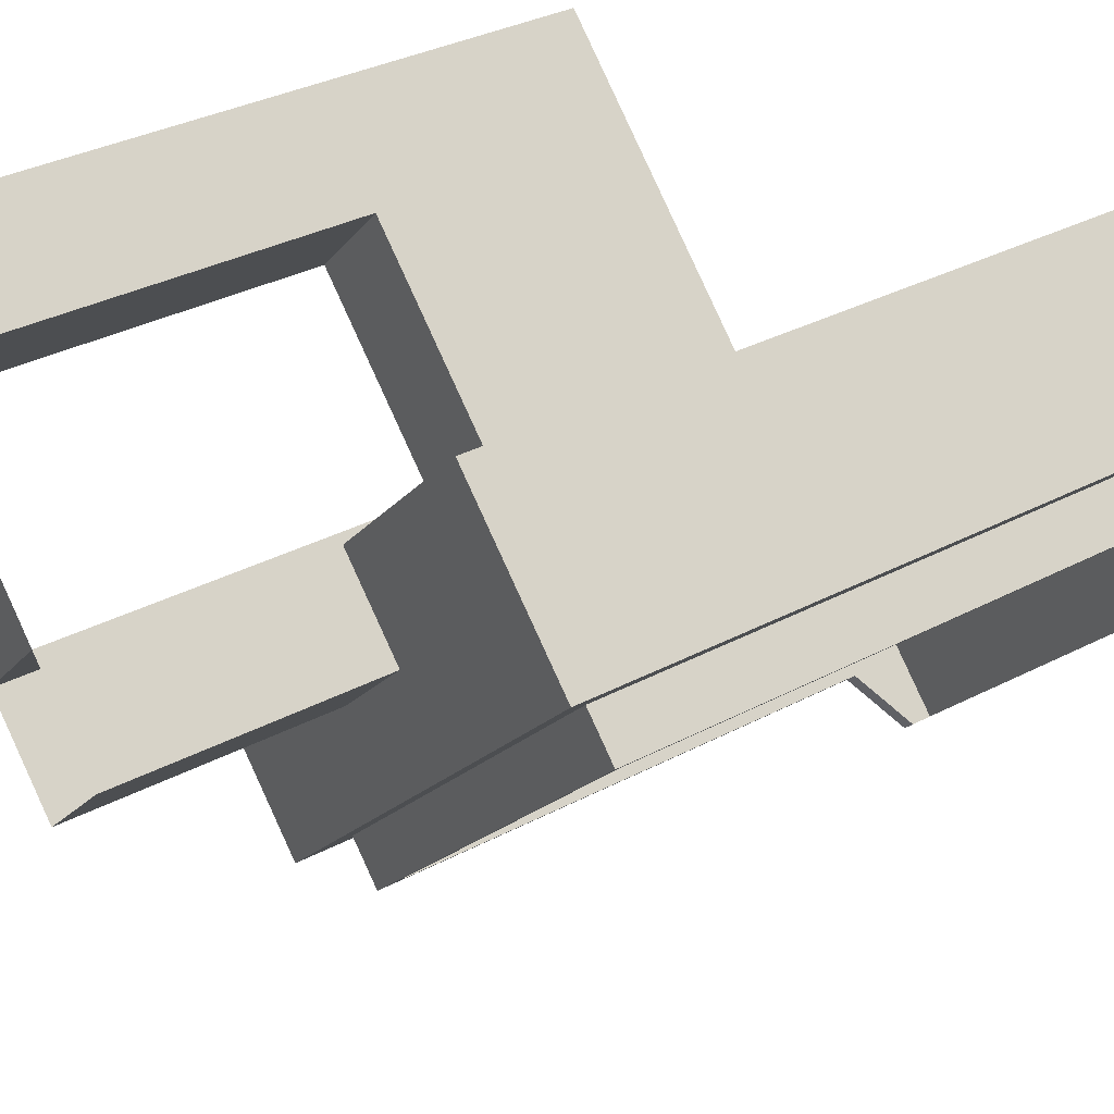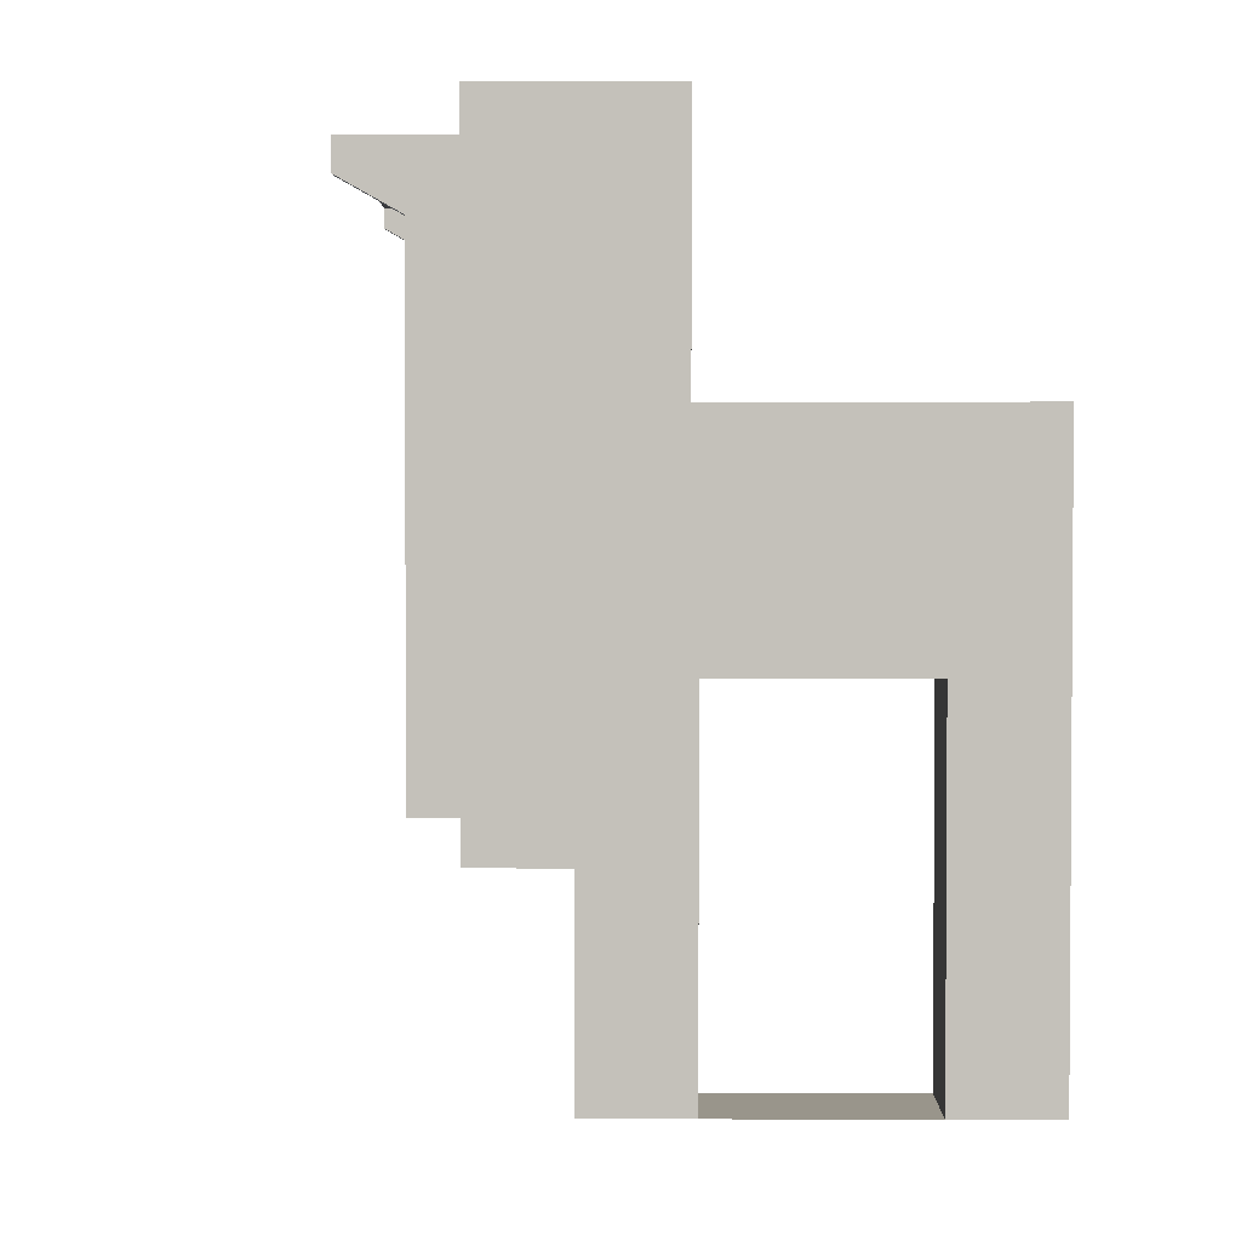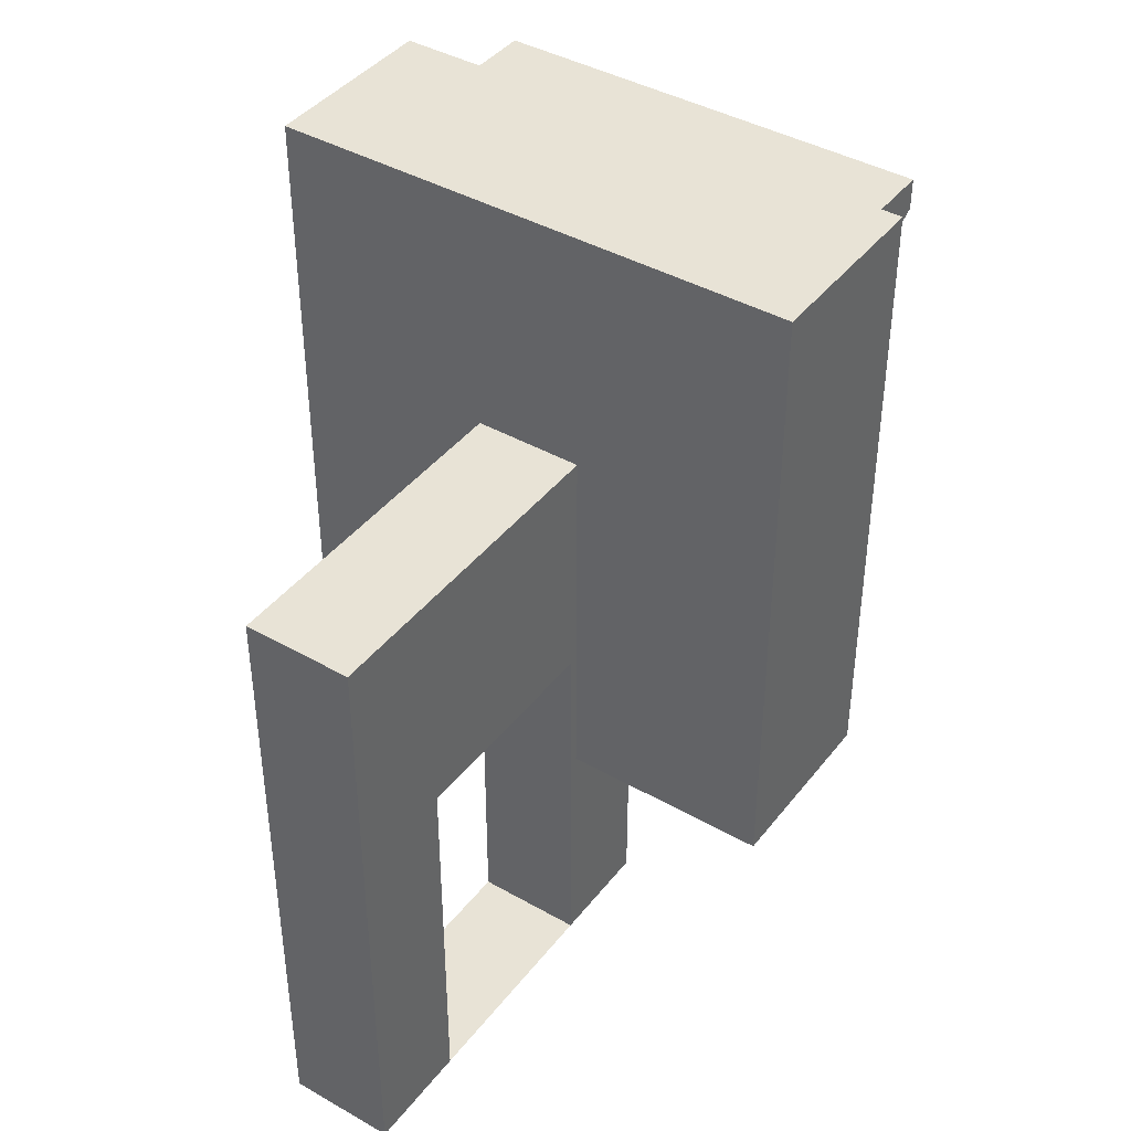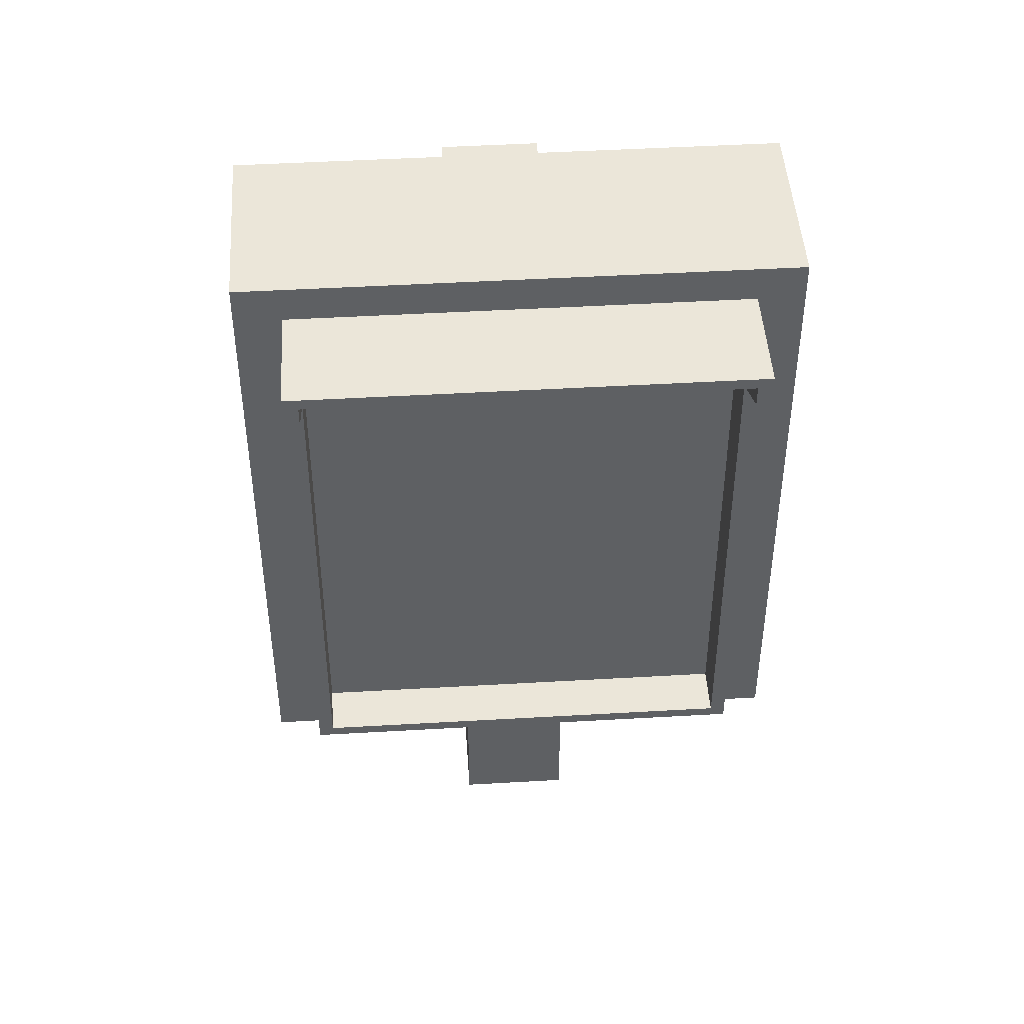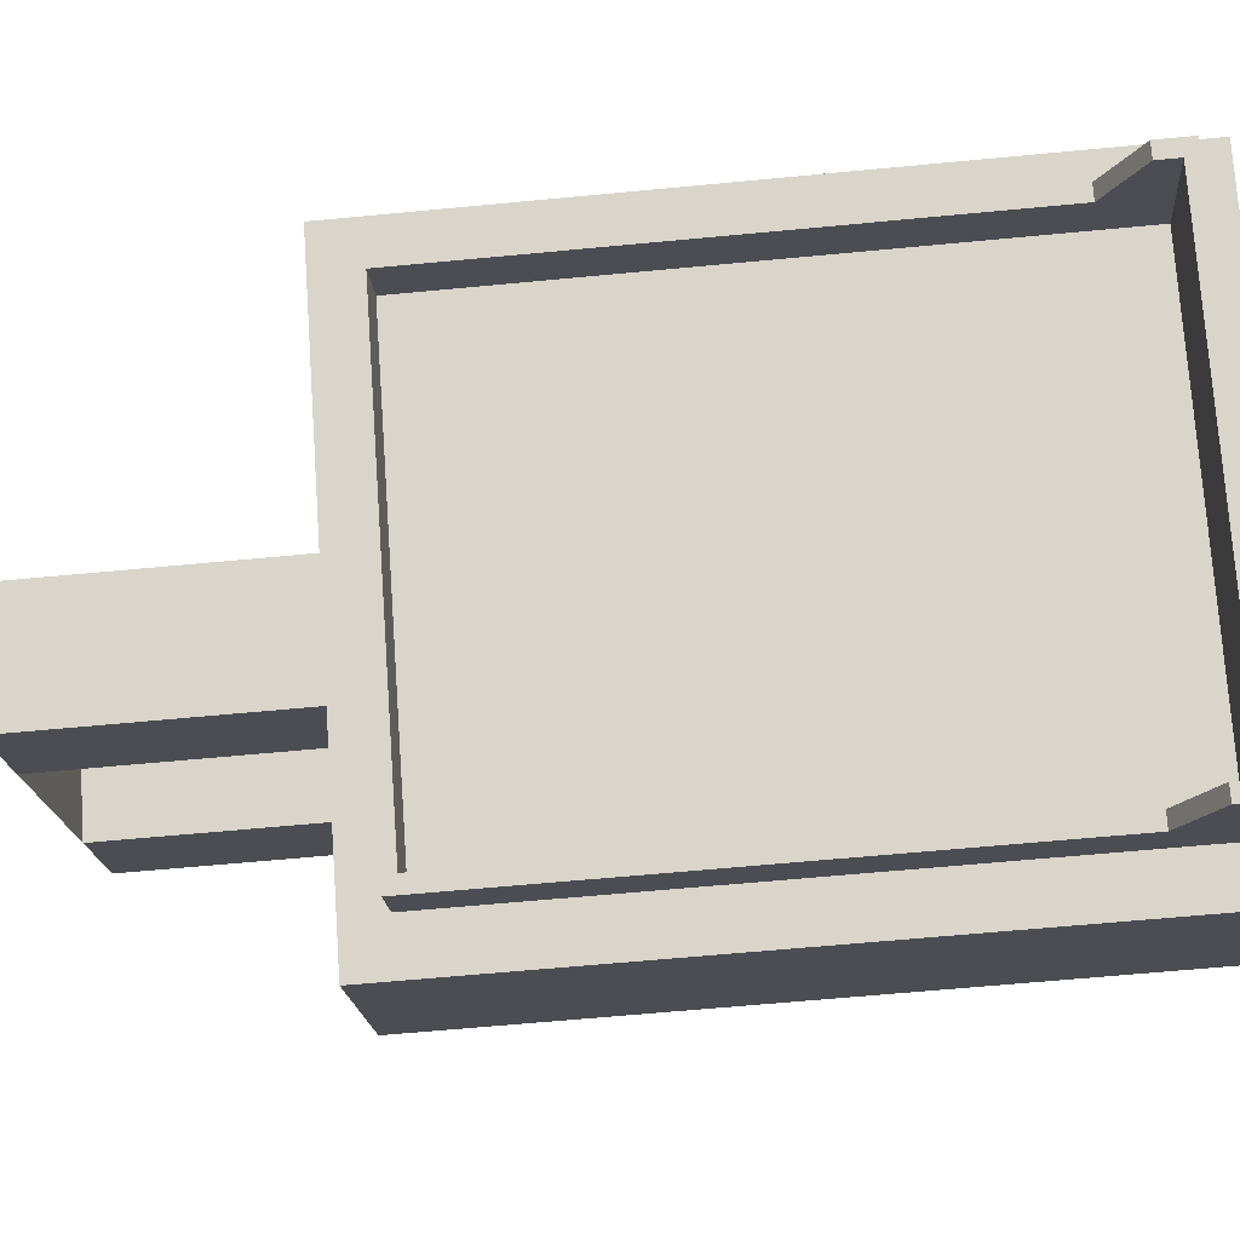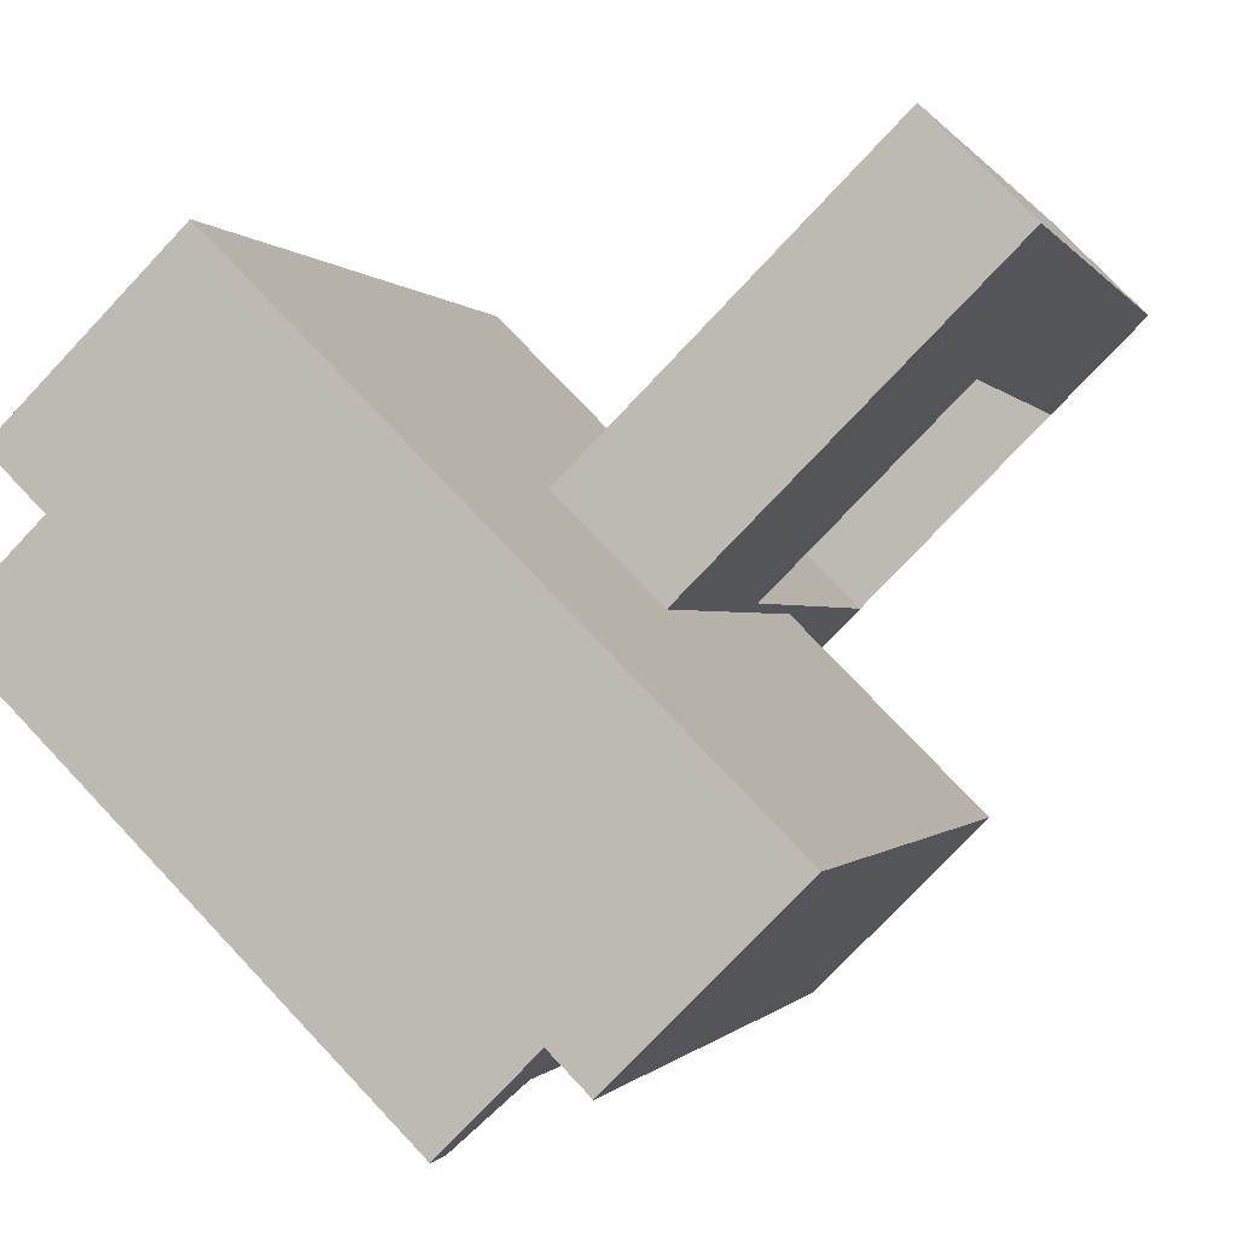
<metadata>
{"format":"obj","ext":"obj","renderer":"f3d","projection":"perspective","resolution":1024,"background":"white","views":[{"elev":33.2,"azim":53.8,"up":"+Z"},{"elev":2.2,"azim":-134.1,"up":"+Y"},{"elev":41.5,"azim":-10.5,"up":"+Y"},{"elev":46.7,"azim":131.2,"up":"+Y"},{"elev":-61.7,"azim":95.6,"up":"+Z"},{"elev":-0.4,"azim":-165.5,"up":"+Z"}]}
</metadata>
<code>
o HsVsAnzOben_Cube.001
v 0.2504 -0.5054 -0.21
v 0.3311 -0.5054 -0.2906
v 0.2906 -0.5054 -0.3311
v 0.2906 -0.5054 -0.3311
v 0.2906 -0.3012 -0.3311
v 0.3311 -0.3012 -0.3715
v 0.2906 -0.1743 -0.3311
v 0.3311 -0.1743 -0.3715
v 0.3715 -0.5054 -0.3311
v 0.3715 -0.3012 -0.3311
v 0.3311 -0.3012 -0.2906
v 0.3715 -0.1743 -0.3311
v 0.3311 -0.1743 -0.2906
v 0.3311 -0.5054 -0.3715
v 0.3311 -0.5054 -0.2906
v 0.21 -0.5054 -0.1696
v 0.21 -0.3012 -0.1696
v 0.1696 -0.3012 -0.21
v 0.21 -0.1743 -0.1696
v 0.1696 -0.1743 -0.21
v 0.21 -0.5054 -0.2504
v 0.21 -0.3012 -0.2504
v 0.2504 -0.3012 -0.21
v 0.1696 -0.5054 -0.21
v 0.21 -0.1743 -0.2504
v 0.2504 -0.5054 -0.21
v 0.2504 -0.1743 -0.21
v 0.21 -0.5054 -0.2504
v 0.412 -0.04577 -0.2165
v 0.4804 -0.07019 -0.2849
v 0.4804 -0.06446 -0.2849
v 0.3142 -0.04577 -0.3142
v 0.3142 -0.2103 -0.3142
v 0.412 -0.2103 -0.2165
v 0.4804 -0.09813 -0.2849
v 0.4804 -0.2103 -0.2849
v 0.4639 -0.2103 -0.3014
v 0.4639 -0.04577 -0.3014
v 0.4586 -0.04577 -0.3067
v 0.4586 -0.06446 -0.3067
v 0.4985 -0.06446 -0.3466
v 0.4226 -0.06446 -0.4226
v 0.3827 -0.06446 -0.3827
v 0.4639 -0.06446 -0.3014
v 0.5038 -0.06446 -0.3414
v 0.4804 -0.04577 -0.2849
v 0.4818 -0.09813 -0.3193
v 0.4818 -0.2103 -0.3193
v 0.4765 -0.2103 -0.3246
v 0.4985 -0.07019 -0.3466
v 0.4226 -0.07019 -0.4226
v 0.5038 -0.07019 -0.3414
v 0.4586 -0.07019 -0.3067
v 0.4985 -0.0806 -0.3466
v 0.3827 -0.07019 -0.3827
v 0.4639 -0.07019 -0.3014
v 0.4639 -0.0806 -0.3014
v 0.5038 -0.0806 -0.3414
v 0.4586 -0.0806 -0.3067
v 0.4765 -0.09813 -0.3246
v 0.3827 -0.0806 -0.3827
v 0.4804 -0.0806 -0.2849
v 0.4586 -0.09813 -0.3067
v 0.4639 -0.09813 -0.3014
v 0.3827 -0.09813 -0.3827
v 0.2849 -0.09813 -0.4804
v 0.2165 -0.2103 -0.412
v 0.2165 -0.04577 -0.412
v 0.3014 -0.2103 -0.4639
v 0.2849 -0.2103 -0.4804
v 0.3067 -0.04577 -0.4586
v 0.3466 -0.06446 -0.4985
v 0.3067 -0.06446 -0.4586
v 0.3414 -0.06446 -0.5038
v 0.3014 -0.06446 -0.4639
v 0.3014 -0.04577 -0.4639
v 0.2849 -0.06446 -0.4804
v 0.2849 -0.04577 -0.4804
v 0.3014 -0.07019 -0.4639
v 0.2849 -0.07019 -0.4804
v 0.3246 -0.2103 -0.4765
v 0.3193 -0.2103 -0.4818
v 0.3193 -0.09813 -0.4818
v 0.3466 -0.07019 -0.4985
v 0.3414 -0.07019 -0.5038
v 0.3466 -0.0806 -0.4985
v 0.3067 -0.07019 -0.4586
v 0.3414 -0.0806 -0.5038
v 0.3014 -0.0806 -0.4639
v 0.3246 -0.09813 -0.4765
v 0.3067 -0.0806 -0.4586
v 0.2849 -0.0806 -0.4804
v 0.3067 -0.09813 -0.4586
v 0.3014 -0.09813 -0.4639
v 0.4804 -0.3224 -0.2849
v 0.412 -0.3747 -0.2165
v 0.3142 -0.3747 -0.3142
v 0.4586 -0.3747 -0.3067
v 0.4005 -0.3561 -0.4005
v 0.4765 -0.3561 -0.3246
v 0.4586 -0.3561 -0.3067
v 0.3827 -0.3561 -0.3827
v 0.4818 -0.3561 -0.3193
v 0.4639 -0.3561 -0.3014
v 0.4639 -0.3747 -0.3014
v 0.4804 -0.3561 -0.2849
v 0.4804 -0.3747 -0.2849
v 0.4639 -0.3503 -0.3014
v 0.4804 -0.3503 -0.2849
v 0.4818 -0.3224 -0.3193
v 0.4005 -0.3503 -0.4005
v 0.4765 -0.3503 -0.3246
v 0.4818 -0.3503 -0.3193
v 0.4765 -0.3399 -0.3246
v 0.4586 -0.3503 -0.3067
v 0.3827 -0.3503 -0.3827
v 0.4818 -0.3399 -0.3193
v 0.4639 -0.3399 -0.3014
v 0.4765 -0.3224 -0.3246
v 0.4586 -0.3399 -0.3067
v 0.3827 -0.3399 -0.3827
v 0.4804 -0.3399 -0.2849
v 0.4586 -0.3224 -0.3067
v 0.4639 -0.3224 -0.3014
v 0.3827 -0.3224 -0.3827
v 0.4586 -0.2103 -0.3067
v 0.2165 -0.3747 -0.412
v 0.2849 -0.3503 -0.4804
v 0.2849 -0.3561 -0.4804
v 0.2849 -0.3224 -0.4804
v 0.3014 -0.3747 -0.4639
v 0.3067 -0.3747 -0.4586
v 0.3067 -0.3561 -0.4586
v 0.3246 -0.3561 -0.4765
v 0.3014 -0.3561 -0.4639
v 0.3193 -0.3561 -0.4818
v 0.2849 -0.3747 -0.4804
v 0.3014 -0.3503 -0.4639
v 0.3193 -0.3224 -0.4818
v 0.3246 -0.3503 -0.4765
v 0.3193 -0.3503 -0.4818
v 0.3067 -0.3503 -0.4586
v 0.3246 -0.3399 -0.4765
v 0.3014 -0.3399 -0.4639
v 0.3193 -0.3399 -0.4818
v 0.3067 -0.3399 -0.4586
v 0.3246 -0.3224 -0.4765
v 0.2849 -0.3399 -0.4804
v 0.3067 -0.3224 -0.4586
v 0.3014 -0.3224 -0.4639
v 0.3067 -0.2103 -0.4586
v 0.3827 -0.04577 -0.3827
v 0.3827 -0.3747 -0.3827
v 0.3827 -0.2103 -0.3827
v 0.21 -0.5054 -0.1696
v 0.3715 -0.5054 -0.3311
v 0.3311 -0.5054 -0.3715
v 0.1696 -0.5054 -0.21
g HsVsAnzOben_Cube.001_HsVsAnzOben_Cube.001_Mast.011
f 1 2 3
f 4 5 6
f 5 7 8
f 9 10 11
f 10 12 13
f 14 6 10
f 6 8 12
f 15 11 5
f 11 13 7
f 16 17 18
f 17 19 20
f 21 22 23
f 24 18 22
f 18 20 25
f 26 23 17
f 23 27 19
f 25 7 5
f 23 22 5
f 23 11 13
f 27 13 7
f 27 25 20
f 13 12 8
f 28 1 3
f 14 4 6
f 6 5 8
f 15 9 11
f 11 10 13
f 9 14 10
f 10 6 12
f 4 15 5
f 5 11 7
f 24 16 18
f 18 17 20
f 26 21 23
f 21 24 22
f 22 18 25
f 16 26 17
f 17 23 19
f 22 25 5
f 11 23 5
f 27 23 13
f 25 27 7
f 19 27 20
f 7 13 8
g HsVsAnzOben_Cube.001_HsVsAnzOben_Cube.001_Schirm.011
f 29 30 31
f 32 33 34
f 35 36 37
f 29 38 39
f 40 41 42
f 39 40 43
f 44 45 41
f 38 44 40
f 46 31 44
f 44 31 30
f 47 48 49
f 41 50 51
f 41 45 52
f 53 50 54
f 55 51 50
f 56 52 45
f 37 48 47
f 57 58 52
f 59 54 60
f 52 58 54
f 53 59 61
f 56 30 62
f 63 60 49
f 57 64 47
f 58 47 60
f 59 63 65
f 62 35 64
f 66 67 68
f 67 33 32
f 69 70 66
f 71 68 32
f 42 72 73
f 43 73 71
f 72 74 75
f 73 75 76
f 75 77 78
f 75 79 80
f 81 82 83
f 51 84 72
f 72 84 85
f 51 42 43
f 86 84 87
f 84 51 55
f 74 85 79
f 83 82 69
f 85 88 89
f 90 86 91
f 86 88 85
f 61 91 87
f 79 89 92
f 81 90 93
f 89 88 83
f 90 83 88
f 65 93 91
f 94 66 92
f 95 34 96
f 34 33 97
f 37 36 95
f 98 96 97
f 99 100 101
f 102 101 98
f 100 103 104
f 101 104 105
f 104 106 107
f 108 109 106
f 49 48 110
f 111 112 100
f 100 112 113
f 114 112 115
f 112 111 116
f 103 113 108
f 110 48 37
f 113 117 118
f 119 114 120
f 114 117 113
f 121 120 115
f 118 122 109
f 49 119 123
f 117 110 124
f 119 110 117
f 125 123 120
f 124 95 122
f 126 49 48
f 127 128 129
f 97 33 67
f 130 70 69
f 127 131 132
f 133 134 99
f 132 133 102
f 135 136 134
f 131 135 133
f 137 129 135
f 129 128 138
f 139 82 81
f 134 140 111
f 134 136 141
f 102 99 111
f 142 140 143
f 116 111 140
f 138 141 136
f 69 82 139
f 144 145 141
f 146 143 147
f 141 145 143
f 142 146 121
f 128 148 144
f 149 147 81
f 150 139 145
f 145 139 147
f 146 149 125
f 148 130 150
f 82 81 151
f 31 46 29
f 29 35 62
f 36 35 34
f 62 30 29
f 34 35 29
f 29 32 34
f 64 35 37
f 39 152 32
f 32 29 39
f 46 38 29
f 43 40 42
f 152 39 43
f 40 44 41
f 39 38 40
f 38 46 44
f 56 44 30
f 60 47 49
f 42 41 51
f 50 41 52
f 59 53 54
f 53 55 50
f 44 56 45
f 64 37 47
f 56 57 52
f 63 59 60
f 50 52 54
f 55 53 61
f 57 56 62
f 126 63 49
f 58 57 47
f 54 58 60
f 61 59 65
f 57 62 64
f 68 78 77
f 77 80 68
f 92 66 68
f 70 67 66
f 68 80 92
f 68 67 32
f 94 69 66
f 32 152 71
f 71 76 68
f 78 68 76
f 43 42 73
f 152 43 71
f 73 72 75
f 71 73 76
f 76 75 78
f 77 75 80
f 90 81 83
f 42 51 72
f 74 72 85
f 55 51 43
f 91 86 87
f 87 84 55
f 75 74 79
f 94 83 69
f 79 85 89
f 93 90 91
f 84 86 85
f 55 61 87
f 80 79 92
f 151 81 93
f 94 89 83
f 86 90 88
f 61 65 91
f 89 94 92
f 96 107 106
f 106 109 96
f 122 95 96
f 36 34 95
f 96 109 122
f 96 34 97
f 124 37 95
f 97 153 98
f 98 105 96
f 107 96 105
f 102 99 101
f 153 102 98
f 101 100 104
f 98 101 105
f 105 104 107
f 104 108 106
f 119 49 110
f 99 111 100
f 103 100 113
f 120 114 115
f 115 112 116
f 104 103 108
f 124 110 37
f 108 113 118
f 123 119 120
f 112 114 113
f 116 121 115
f 108 118 109
f 126 49 123
f 118 117 124
f 114 119 117
f 121 125 120
f 118 124 122
f 37 126 48
f 129 137 127
f 127 130 148
f 70 130 67
f 148 128 127
f 67 130 127
f 127 97 67
f 150 130 69
f 132 153 97
f 97 127 132
f 137 131 127
f 102 133 99
f 153 132 102
f 133 135 134
f 132 131 133
f 131 137 135
f 135 129 138
f 147 139 81
f 99 134 111
f 140 134 141
f 116 102 111
f 146 142 143
f 142 116 140
f 135 138 136
f 150 69 139
f 138 144 141
f 149 146 147
f 140 141 143
f 116 142 121
f 138 128 144
f 151 149 81
f 144 150 145
f 143 145 147
f 121 146 125
f 144 148 150
f 69 82 151
g HsVsAnzOben_Cube.001_HsVsAnzOben_Cube.001_Anzeige.011
f 63 126 154
f 154 151 93
f 154 126 123
f 149 151 154
f 65 63 154
f 65 154 93
f 125 154 123
f 125 149 154
l 1 155
l 156 2
l 3 157
l 155 158
l 157 156
l 158 28

</code>
